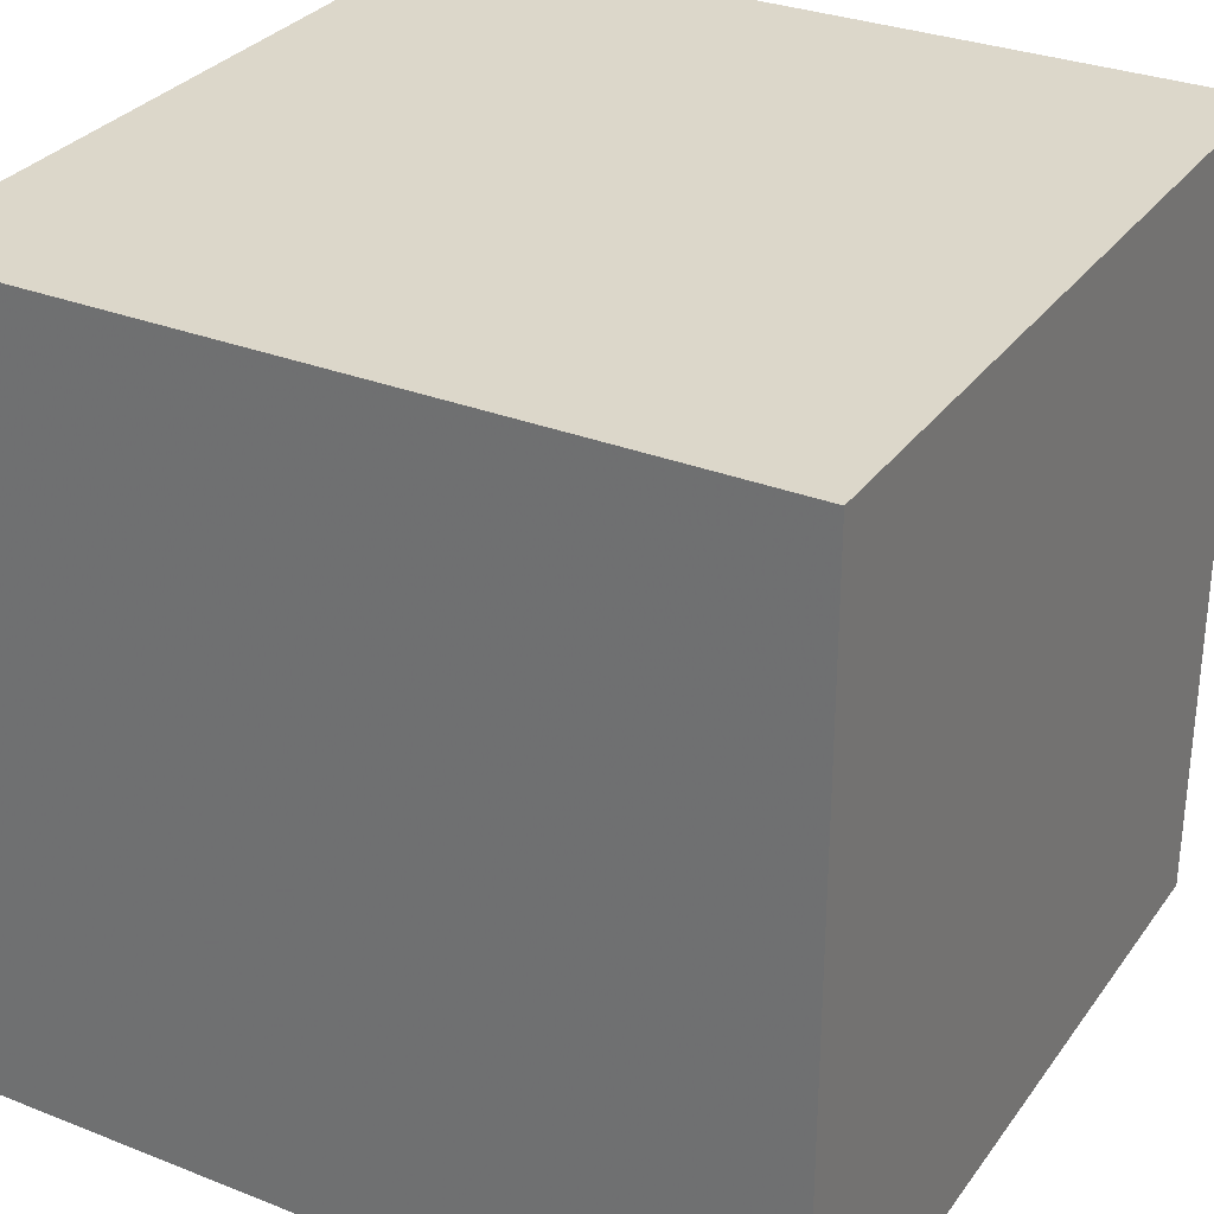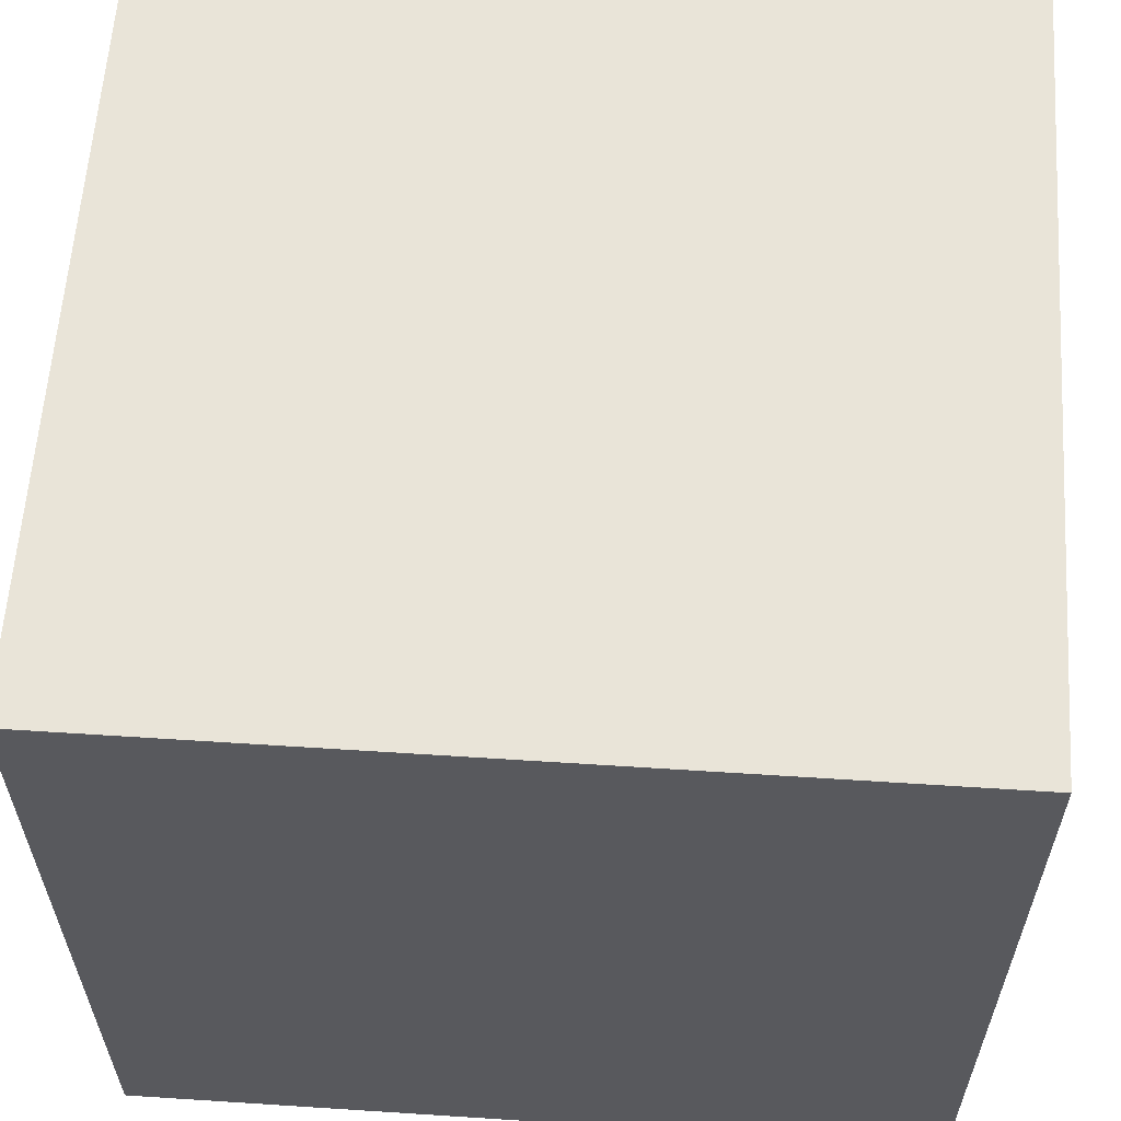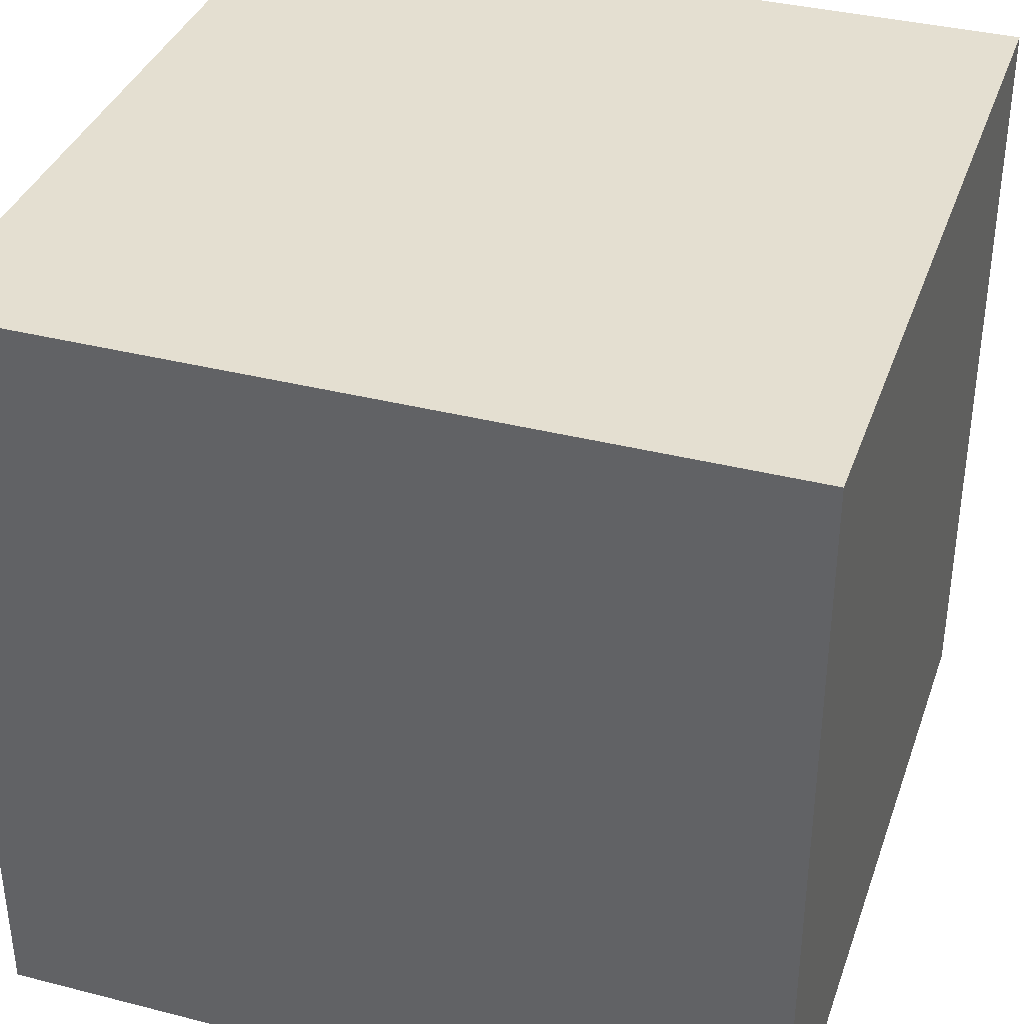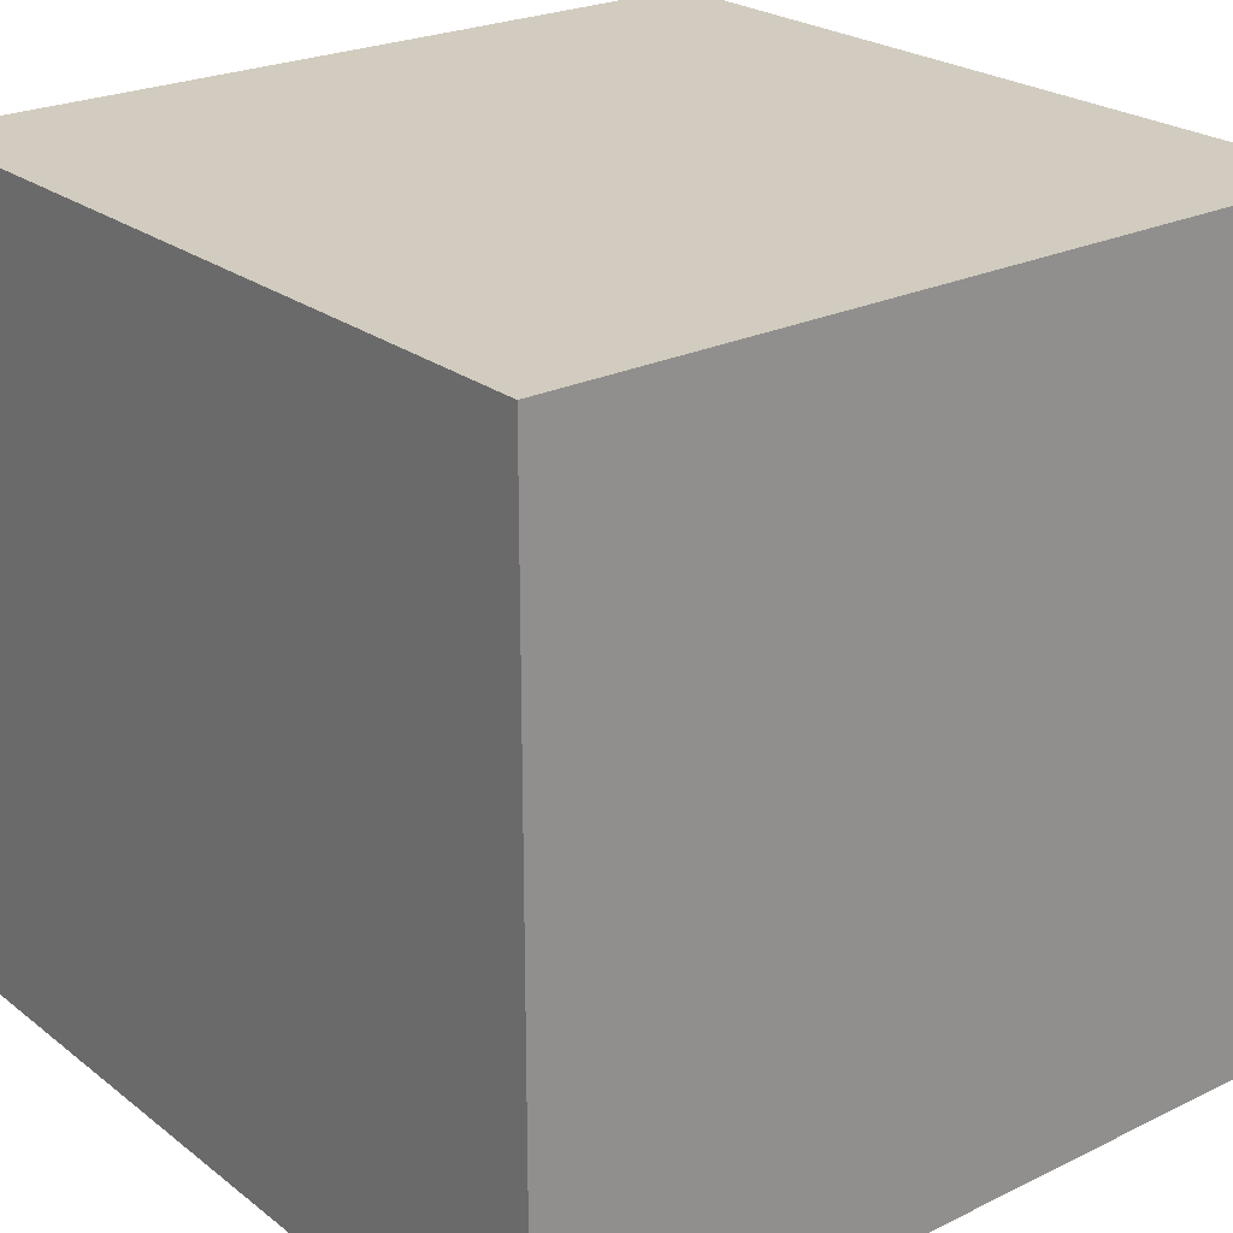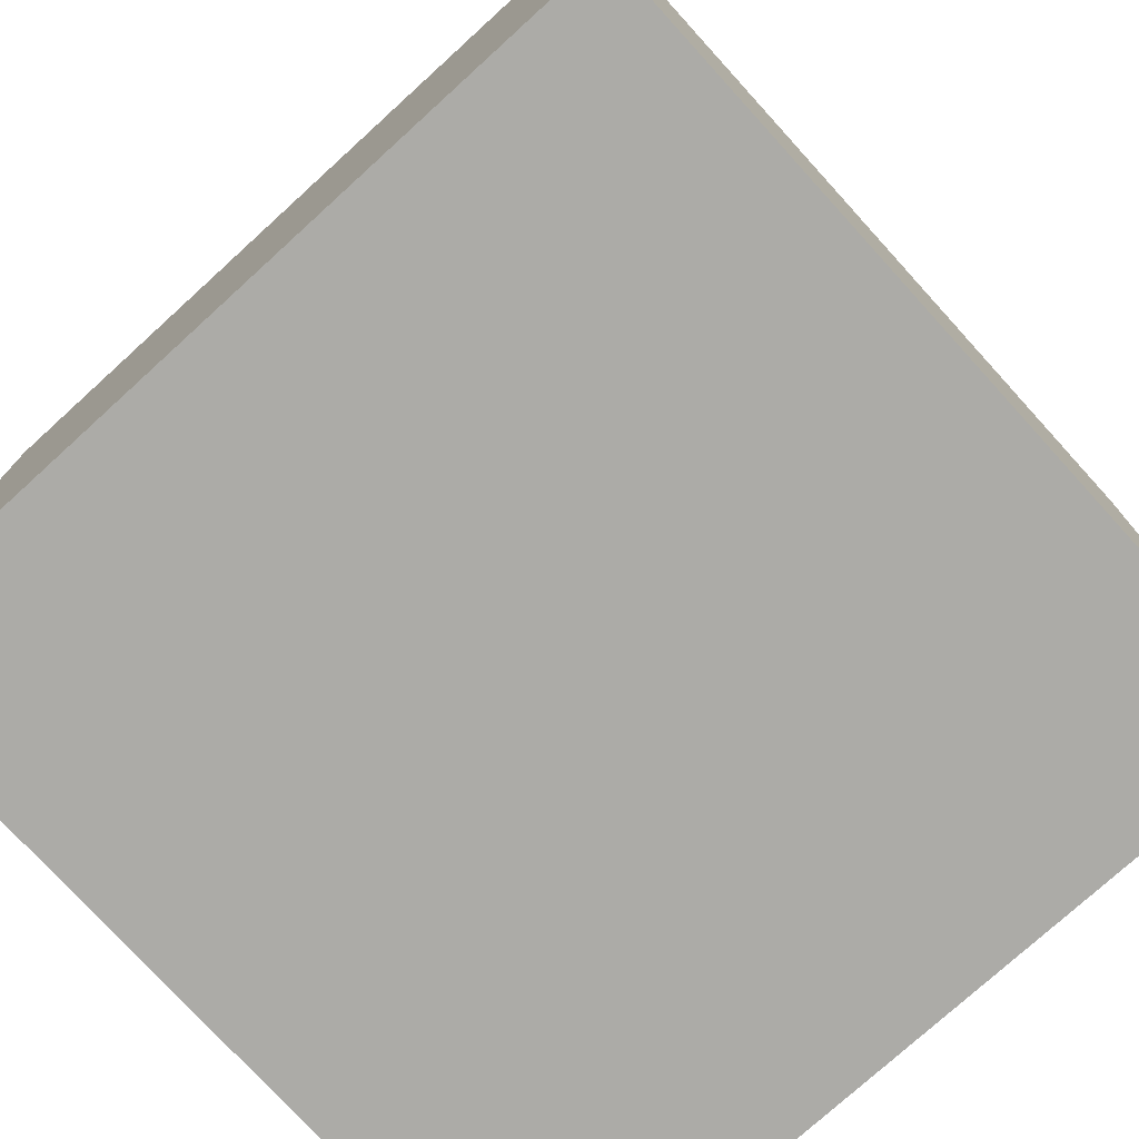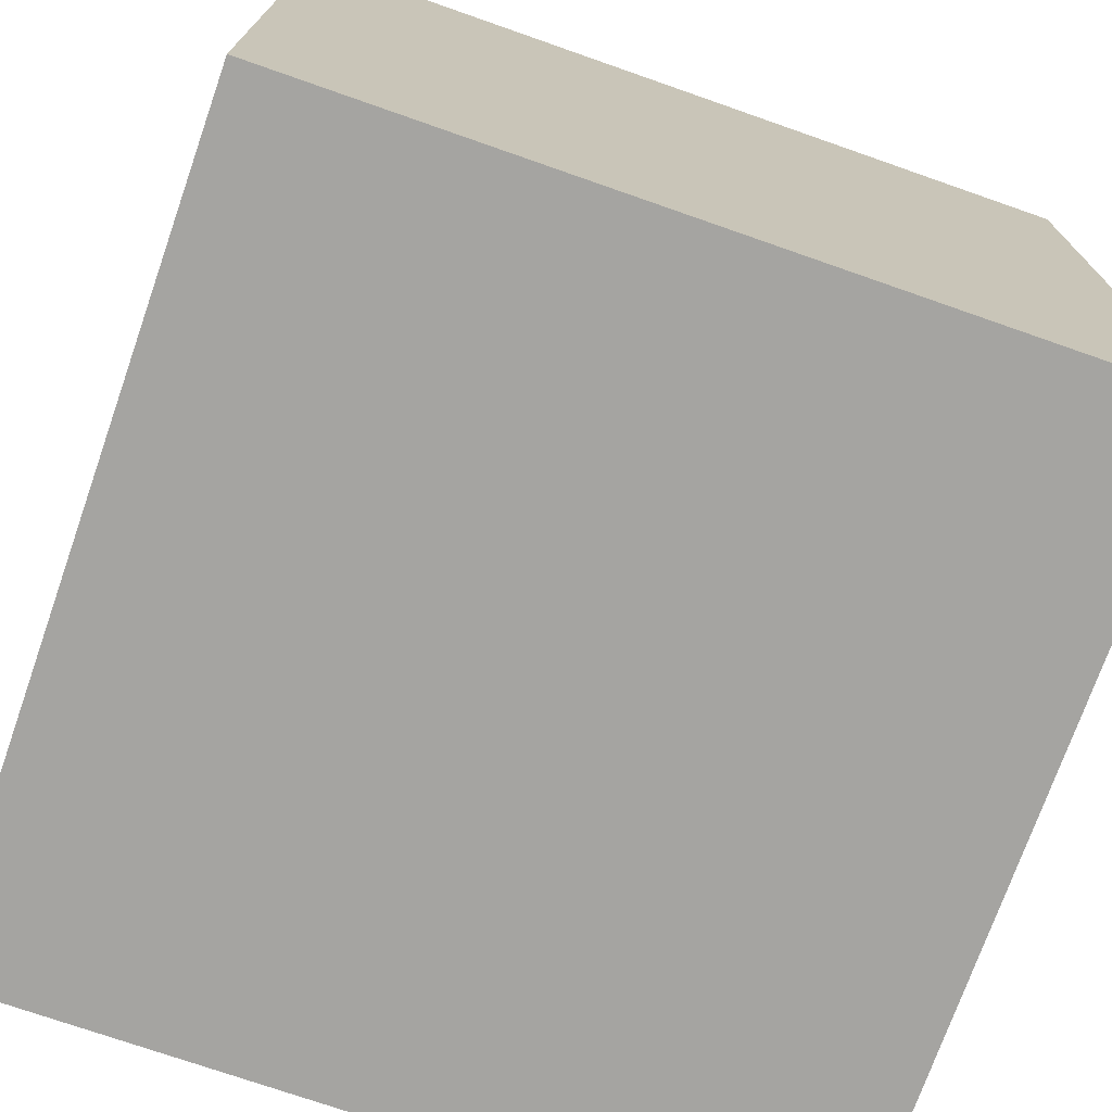
<metadata>
{"format":"obj","ext":"obj","renderer":"f3d","projection":"perspective","resolution":1024,"background":"white","views":[{"elev":30.8,"azim":119.5,"up":"+Y"},{"elev":60.1,"azim":3.8,"up":"+Z"},{"elev":36.7,"azim":18.3,"up":"+Y"},{"elev":24.1,"azim":-128.7,"up":"+Y"},{"elev":-76.2,"azim":-137.7,"up":"+Y"},{"elev":-73.4,"azim":-19.3,"up":"+Y"}]}
</metadata>
<code>
g cube
v  0  0  0
v  1  0  0
v  0  0  1
v  1  0  1
v  0  1  0
v  1  1  0
v  0  1  1
v  1  1  1
f 8 7 4
f 7 3 4
f 7 5 1
f 7 1 3
f 3 1 4
f 4 1 2
f 4 2 6
f 4 6 8
f 8 6 7
f 7 6 5
f 6 2 1
f 6 1 5

</code>
